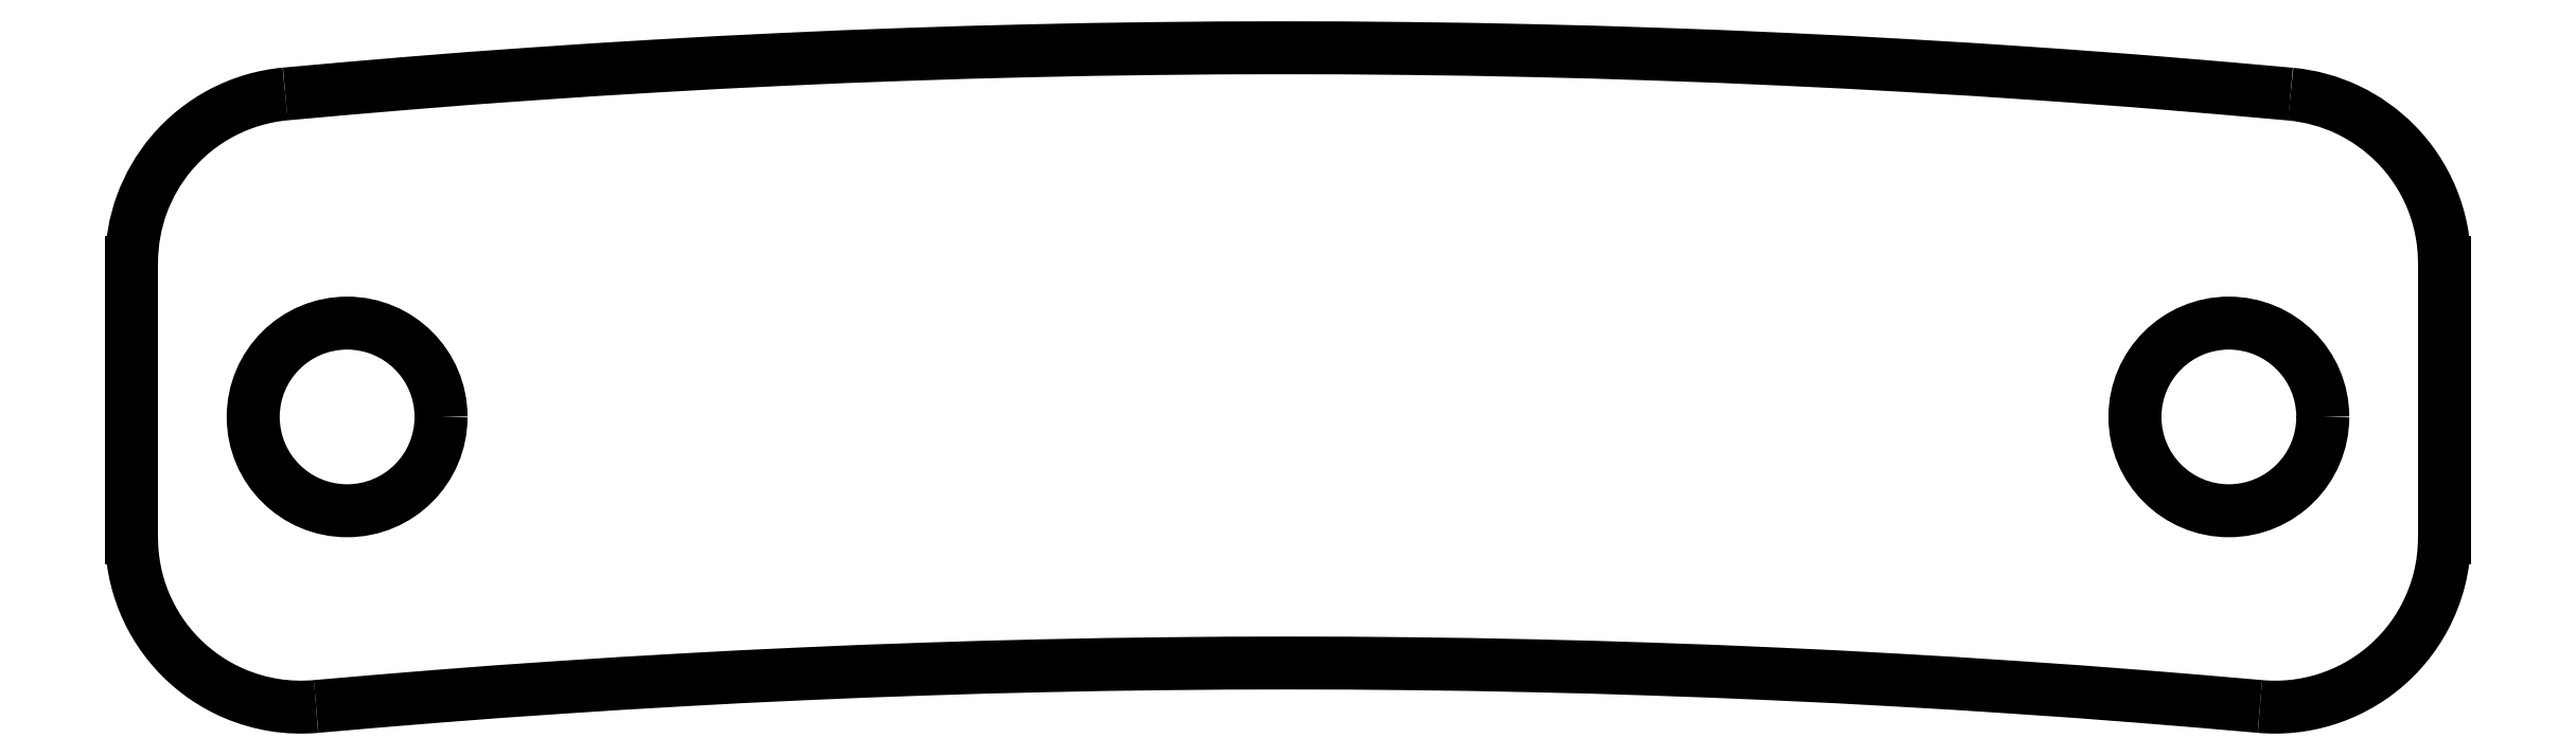
<metadata>
{"format":"dxf","ext":"dxf","renderer":"ezdxf+matplotlib","layout":"modelspace","background":"white","min_lineweight":24,"dpi":150}
</metadata>
<code>
0
SECTION
2
ENTITIES
0
CIRCLE
8
0
10
5.55
20
-0.4272
30
-1.11e-15
40
3.05
210
-1.479e-31
220
-7.889e-31
230
1
0
CIRCLE
8
0
10
-55.55
20
-0.4272
30
-2.22e-15
40
3.05
210
-1.479e-31
220
1.165e-61
230
1
0
SPLINE
8
0
70
0
71
3
72
14
73
10
74
0
42
1e-09
43
1e-10
44
1e-10
40
0
40
0
40
0
40
0
40
0.2149
40
0.2149
40
0.4297
40
0.4297
40
0.6228
40
0.6228
40
0.8159
40
0.8159
40
0.8159
40
0.8159
10
12.55
20
4.59
30
-2.22e-15
10
12.55
20
5.306
30
1.11e-15
10
12.41
20
6.016
30
-1.11e-15
10
11.87
20
7.341
30
0
10
11.47
20
7.944
30
-2.22e-15
10
10.51
20
8.912
30
1.11e-15
10
9.983
20
9.287
30
-2.22e-15
10
8.82
20
9.837
30
0
10
8.194
20
10.01
30
0
10
7.553
20
10.07
30
0
0
LINE
8
0
10
12.55
20
4.59
30
-2.22e-15
11
12.55
21
-4.362
31
-2.22e-15
0
SPLINE
8
0
70
0
71
3
72
16
73
12
74
0
42
1e-09
43
1e-10
44
1e-10
40
0
40
0
40
0
40
0
40
0.2149
40
0.2149
40
0.4297
40
0.4297
40
0.6446
40
0.6446
40
0.78
40
0.78
40
0.9154
40
0.9154
40
0.9154
40
0.9154
10
6.56
20
-9.84
30
-2.22e-15
10
7.273
20
-9.904
30
-2.22e-15
10
7.992
20
-9.828
30
-1.11e-15
10
9.36
20
-9.404
30
1.11e-15
10
9.996
20
-9.061
30
-2.22e-15
10
11.1
20
-8.15
30
-3.331e-15
10
11.56
20
-7.59
30
-1.11e-15
10
12.11
20
-6.561
30
-1.11e-15
10
12.27
20
-6.139
30
1.11e-15
10
12.49
20
-5.263
30
0
10
12.55
20
-4.813
30
-3.331e-15
10
12.55
20
-4.362
30
-1.11e-15
0
SPLINE
8
0
70
4
71
2
72
6
73
3
74
0
42
1e-09
43
1e-10
44
1e-10
40
0.5999
40
0.5999
40
0.5999
40
6.921
40
6.921
40
6.921
41
1
41
1
41
1
10
-56.56
20
-9.84
30
-3.331e-15
10
-25
20
-7.014
30
-1.11e-15
10
6.56
20
-9.84
30
-2.22e-15
0
SPLINE
8
0
70
0
71
3
72
16
73
12
74
0
42
1e-09
43
1e-10
44
1e-10
40
0
40
0
40
0
40
0
40
0.2149
40
0.2149
40
0.4297
40
0.4297
40
0.6446
40
0.6446
40
0.78
40
0.78
40
0.9154
40
0.9154
40
0.9154
40
0.9154
10
-62.55
20
-4.362
30
-2.22e-15
10
-62.55
20
-5.078
30
0
10
-62.41
20
-5.787
30
-3.331e-15
10
-61.87
20
-7.112
30
-3.331e-15
10
-61.47
20
-7.716
30
-1.11e-15
10
-60.46
20
-8.735
30
0
10
-59.86
20
-9.142
30
-2.22e-15
10
-58.79
20
-9.599
30
-3.331e-15
10
-58.35
20
-9.724
30
-3.331e-15
10
-57.46
20
-9.865
30
1.11e-15
10
-57.01
20
-9.88
30
1.11e-15
10
-56.56
20
-9.84
30
-3.331e-15
0
LINE
8
0
10
-62.55
20
-4.362
30
-2.22e-15
11
-62.55
21
4.596
31
-2.22e-15
0
SPLINE
8
0
70
0
71
3
72
14
73
10
74
0
42
1e-09
43
1e-10
44
1e-10
40
0
40
0
40
0
40
0
40
0.2149
40
0.2149
40
0.4297
40
0.4297
40
0.6225
40
0.6225
40
0.8154
40
0.8154
40
0.8154
40
0.8154
10
-57.56
20
10.07
30
-2.22e-15
10
-58.27
20
10.01
30
-2.22e-15
10
-58.96
20
9.801
30
1.11e-15
10
-60.23
20
9.137
30
-2.22e-15
10
-60.8
20
8.684
30
0
10
-61.67
20
7.644
30
0
10
-62
20
7.084
30
-2.22e-15
10
-62.44
20
5.876
30
-2.22e-15
10
-62.55
20
5.238
30
0
10
-62.55
20
4.596
30
-2.22e-15
0
SPLINE
8
0
70
4
71
2
72
6
73
3
74
0
42
1e-09
43
1e-10
44
1e-10
40
0.5029
40
0.5029
40
0.5029
40
7.023
40
7.023
40
7.023
41
1
41
1
41
1
10
-57.56
20
10.07
30
-2.22e-15
10
-25.18
20
13.08
30
-3.331e-15
10
7.553
20
10.07
30
0
0
ENDSEC
0
EOF

</code>
